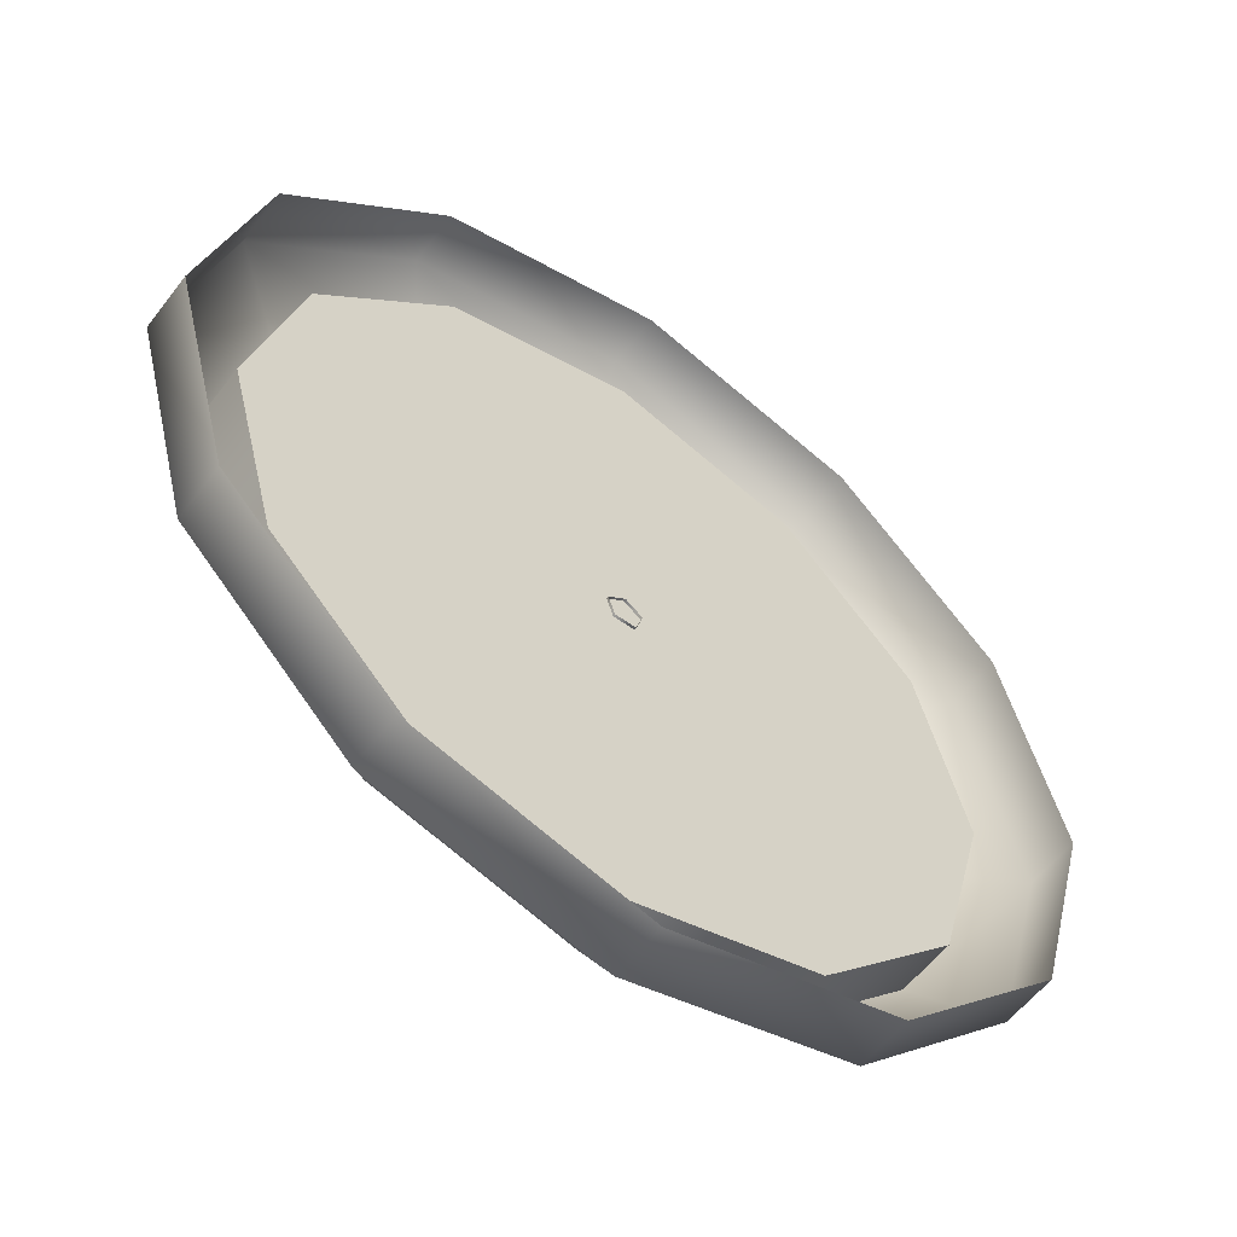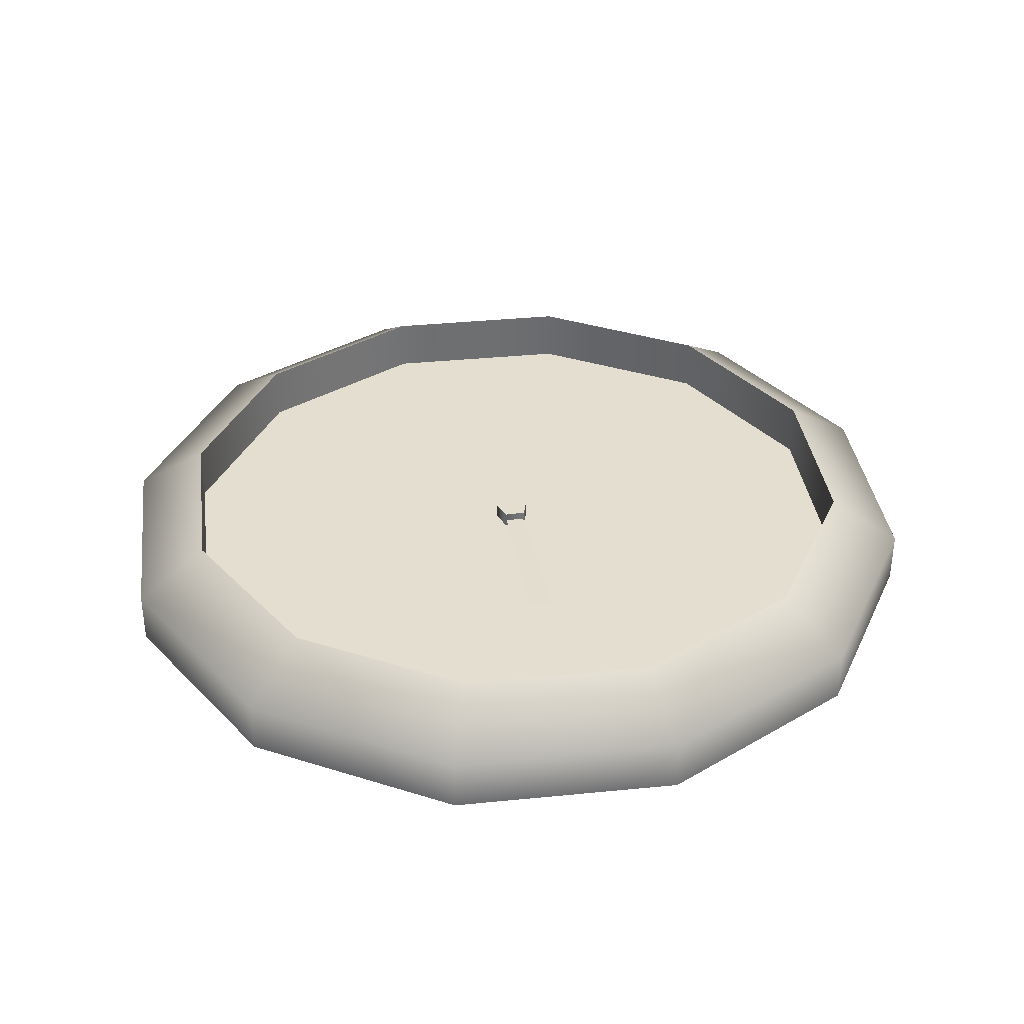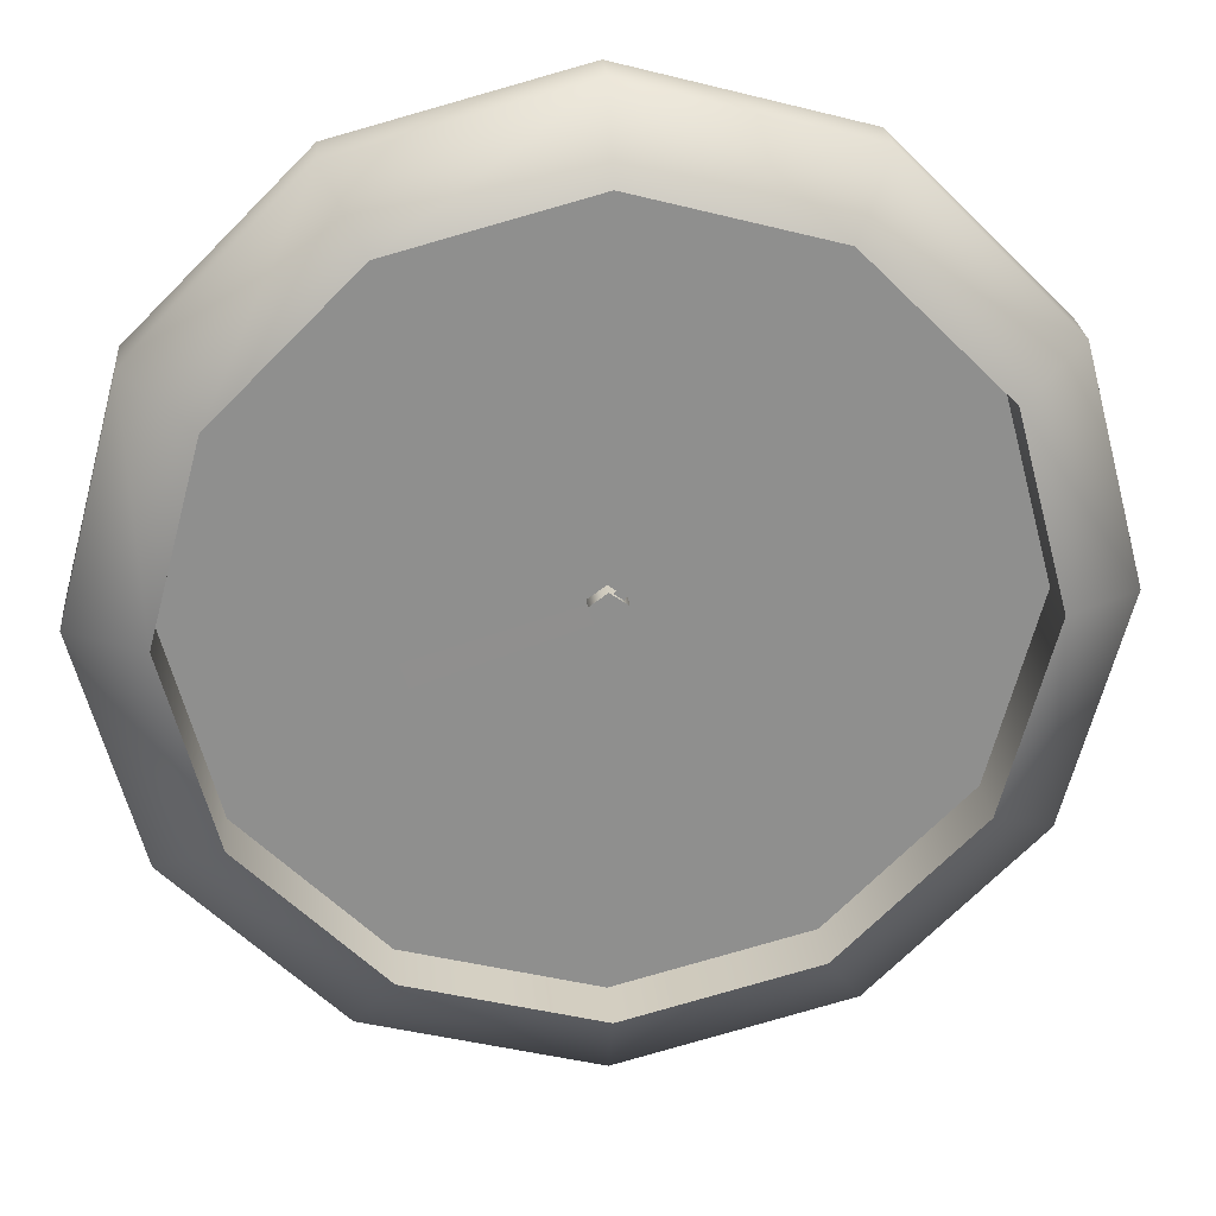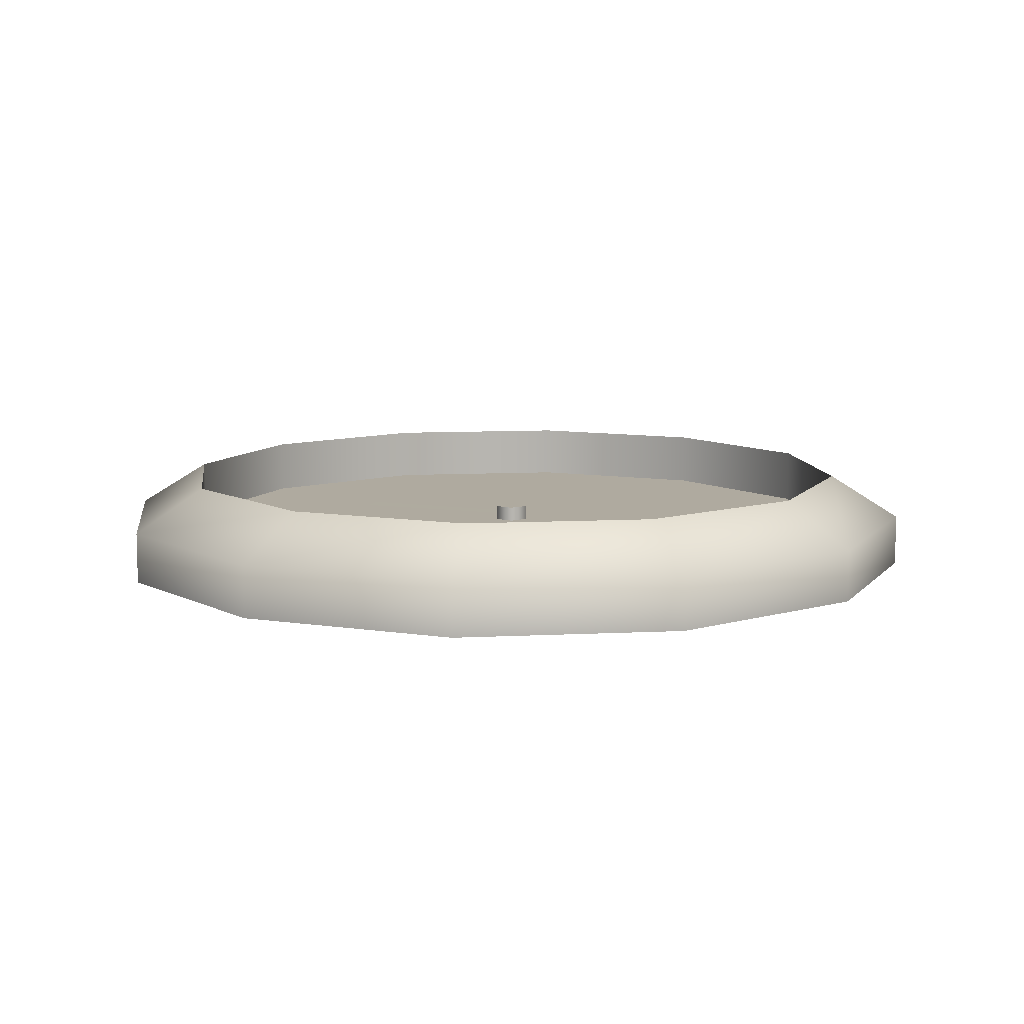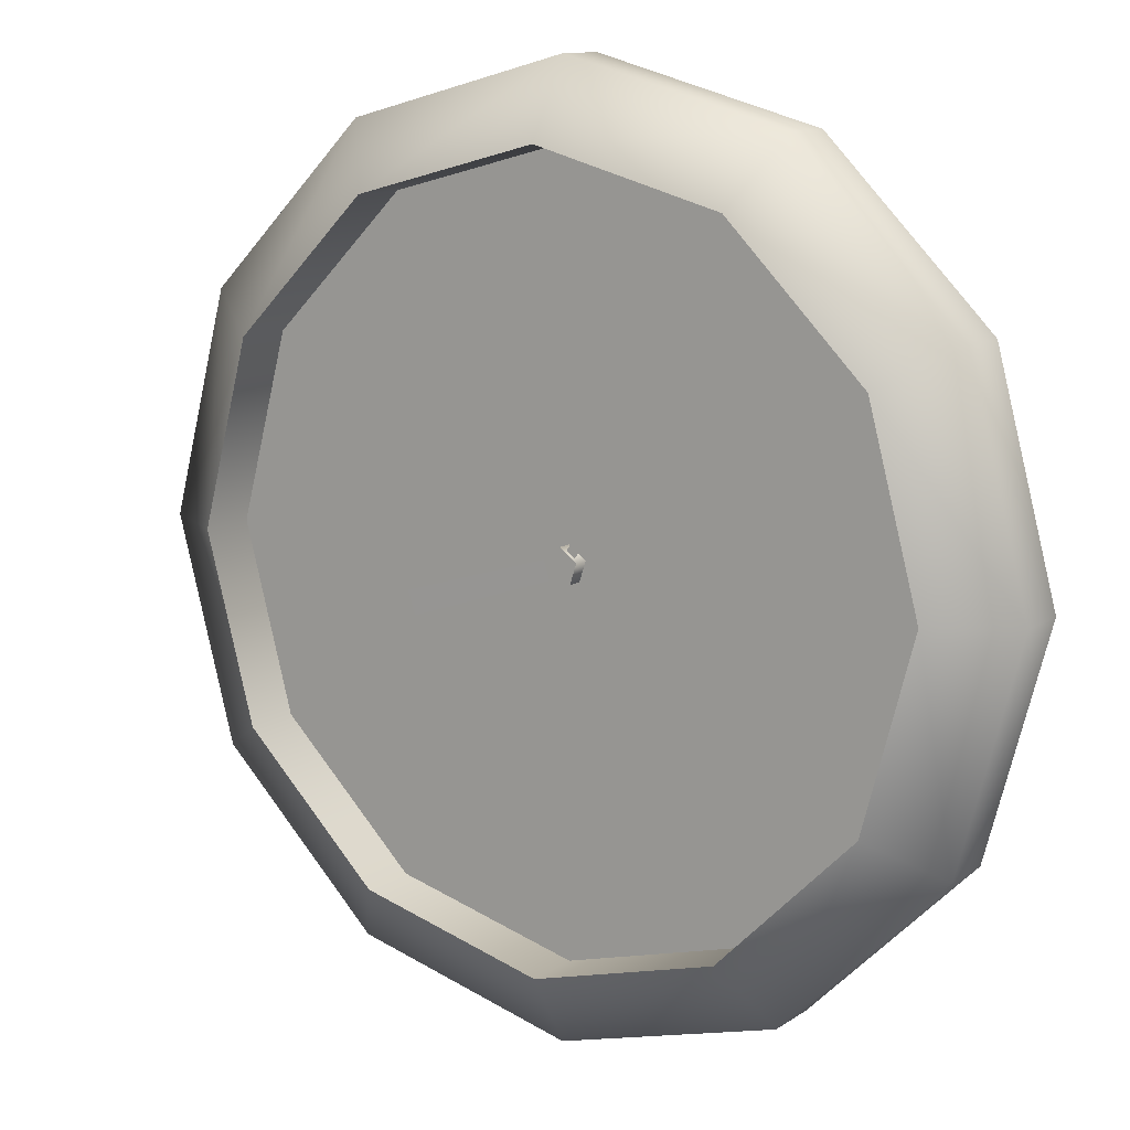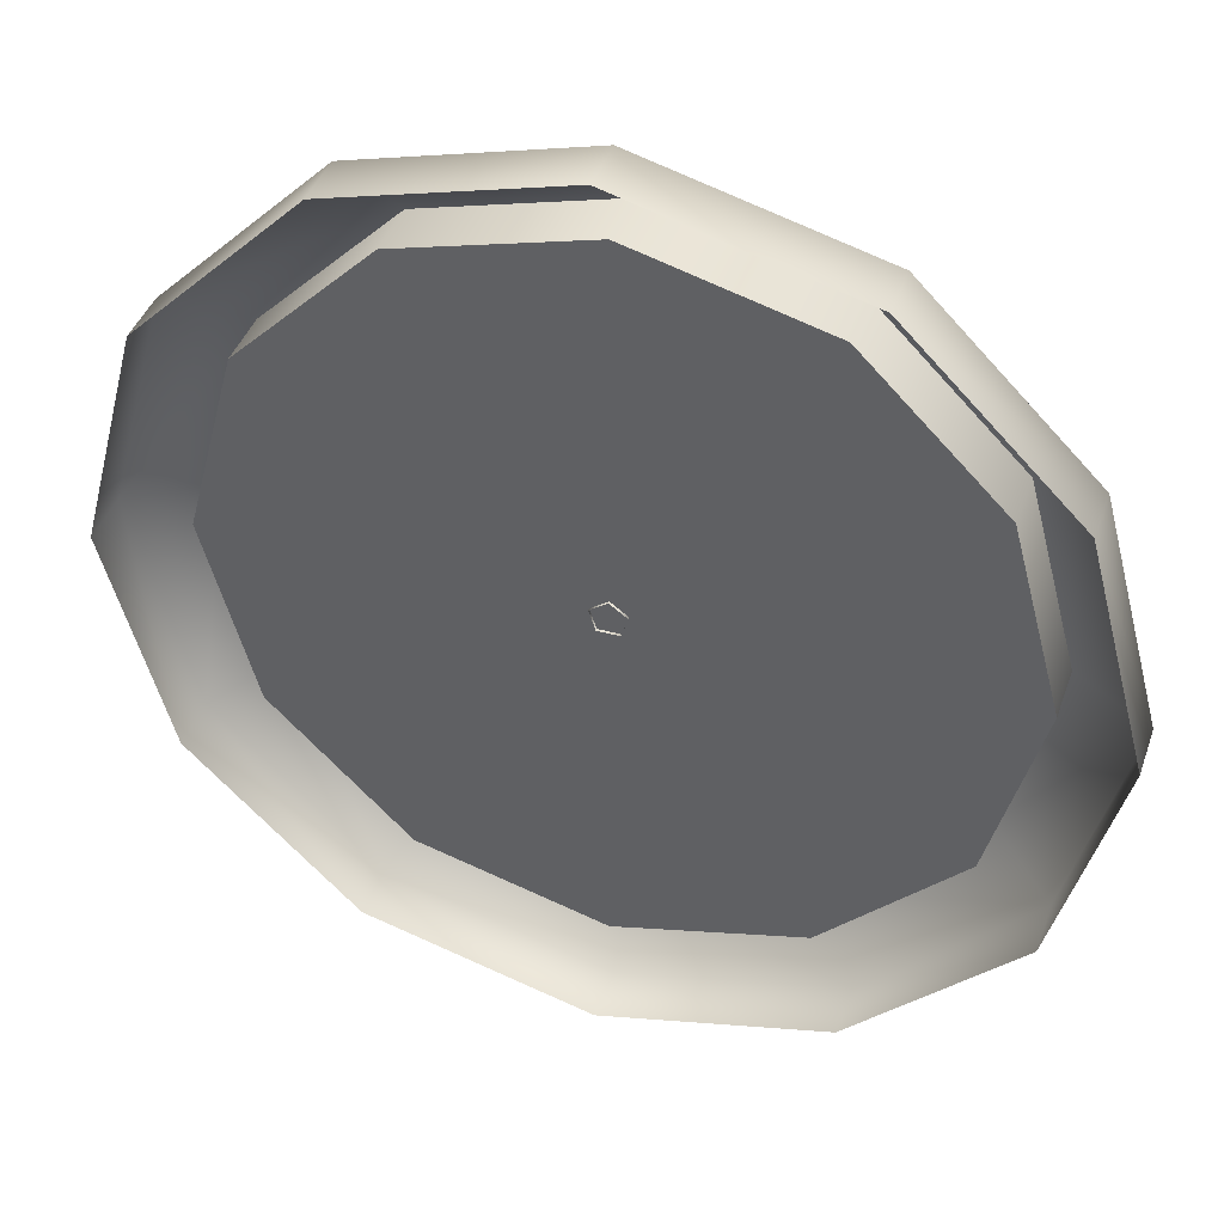
<metadata>
{"format":"obj","ext":"obj","renderer":"f3d","projection":"perspective","resolution":1024,"background":"white","views":[{"elev":-57.0,"azim":143.1,"up":"+Y"},{"elev":35.8,"azim":-82.5,"up":"+Z"},{"elev":25.1,"azim":-5.2,"up":"+Y"},{"elev":9.5,"azim":37.5,"up":"+Z"},{"elev":11.9,"azim":33.5,"up":"+Y"},{"elev":41.6,"azim":-161.4,"up":"+Y"}]}
</metadata>
<code>
o Clock
v -0.00016 0.06126 -0.00862
v 0.06048 0.0172 -0.00862
v 0.03732 -0.05409 -0.00862
v -0.03764 -0.05409 -0.00862
v -0.0608 0.0172 -0.00862
v -0.00016 0.06126 0.05357
v 0.06048 0.0172 0.05357
v 0.03732 -0.05409 0.05357
v -0.03764 -0.05409 0.05357
v -0.0608 0.0172 0.05357
v 0.015 0.05025 0.03933
v 0.04532 0.02822 0.03933
v 0.6738 0.8932 0.03933
v 0.6434 0.9152 0.03933
v -0.03877 -0.0506 0.02475
v -0.05967 0.01372 0.02475
v -0.6057 -0.1517 0.02705
v -0.5794 -0.2329 0.02705
v -0 1.3 0
v -0.65 1.126 0
v -1.126 0.65 0
v -1.3 0 0
v -1.126 -0.65 0
v -0.65 -1.126 0
v -0 -1.3 0
v 0.65 -1.126 0
v 1.126 -0.65 0
v 1.3 -0 0
v 1.126 0.65 0
v 0.65 1.126 0
v -0 -0 0
v -0 1.3 0.2
v -0.65 1.126 0.2
v -1.126 0.65 0.2
v -1.3 0 0.2
v -1.126 -0.65 0.2
v -0.65 -1.126 0.2
v -0 -1.3 0.2
v 0.65 -1.126 0.2
v 1.126 -0.65 0.2
v 1.3 -0 0.2
v 1.126 0.65 0.2
v 0.65 1.126 0.2
v -0 1.56 0.03936
v -0.78 1.351 0.03936
v -1.351 0.78 0.03936
v -1.56 0 0.03936
v -1.351 -0.78 0.03936
v -0.78 -1.351 0.03936
v -0 -1.56 0.03936
v 0.78 -1.351 0.03936
v 1.351 -0.78 0.03936
v 1.56 -1e-06 0.03936
v 1.351 0.78 0.03936
v 0.78 1.351 0.03936
v -0 1.56 -0.15
v -0.78 1.351 -0.15
v -1.351 0.78 -0.15
v -1.56 0 -0.15
v -1.351 -0.78 -0.15
v -0.78 -1.351 -0.15
v -0 -1.56 -0.15
v 0.78 -1.351 -0.15
v 1.351 -0.78 -0.15
v 1.56 -1e-06 -0.15
v 1.351 0.78 -0.15
v 0.78 1.351 -0.15
f 1 5 10 6
f 4 3 8 9
f 2 1 6 7
f 5 4 9 10
f 3 2 7 8
f 7 6 10 9 8
f 11 12 13 14
f 15 16 17 18
f 30 31 29
f 20 31 19
f 27 31 26
f 24 31 23
f 19 31 30
f 21 31 20
f 28 31 27
f 25 31 24
f 22 31 21
f 29 31 28
f 26 31 25
f 23 31 22
f 29 28 41 42
f 26 25 38 39
f 23 22 35 36
f 30 29 42 43
f 20 19 32 33
f 27 26 39 40
f 24 23 36 37
f 19 30 43 32
f 21 20 33 34
f 28 27 40 41
f 25 24 37 38
f 22 21 34 35
f 35 34 46 47
f 42 41 53 54
f 39 38 50 51
f 36 35 47 48
f 43 42 54 55
f 33 32 44 45
f 40 39 51 52
f 37 36 48 49
f 32 43 55 44
f 34 33 45 46
f 41 40 52 53
f 38 37 49 50
f 47 46 58 59
f 54 53 65 66
f 51 50 62 63
f 48 47 59 60
f 55 54 66 67
f 45 44 56 57
f 52 51 63 64
f 49 48 60 61
f 44 55 67 56
f 46 45 57 58
f 53 52 64 65
f 50 49 61 62

</code>
